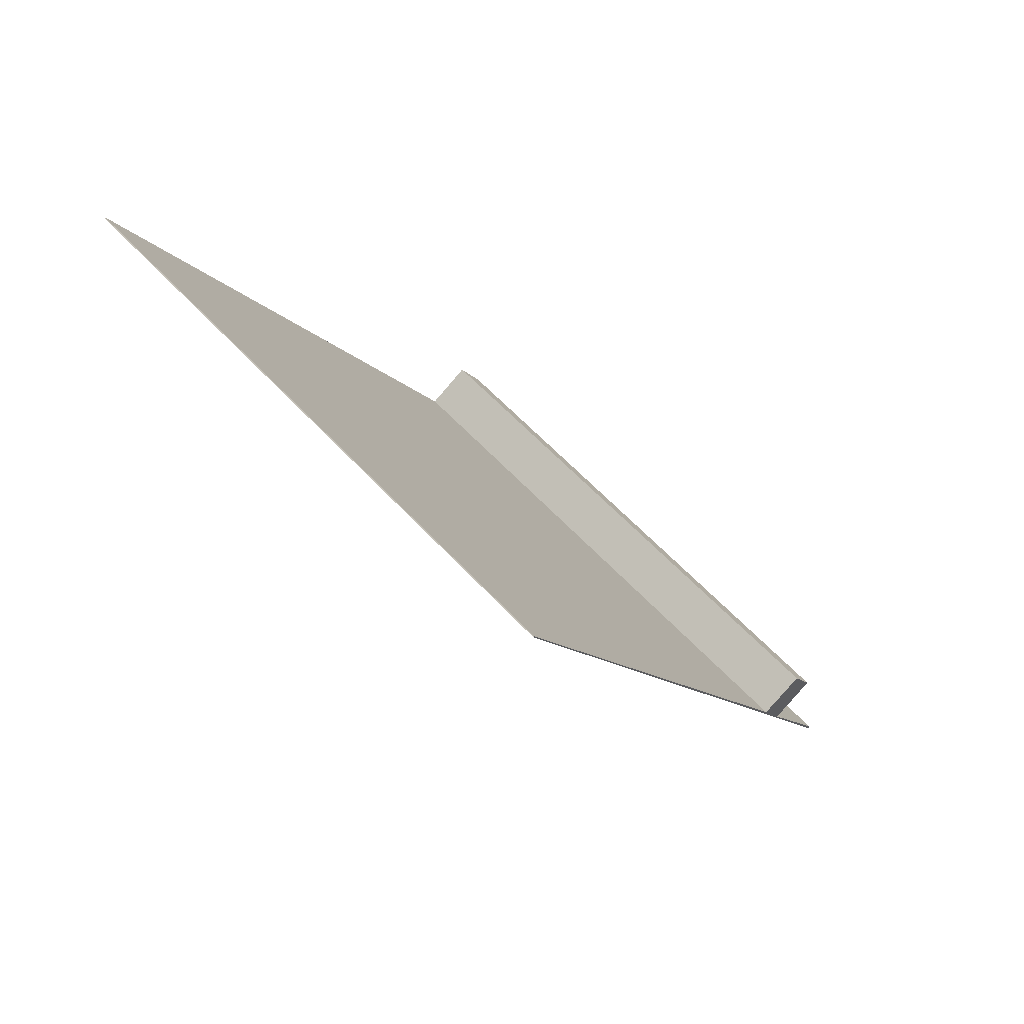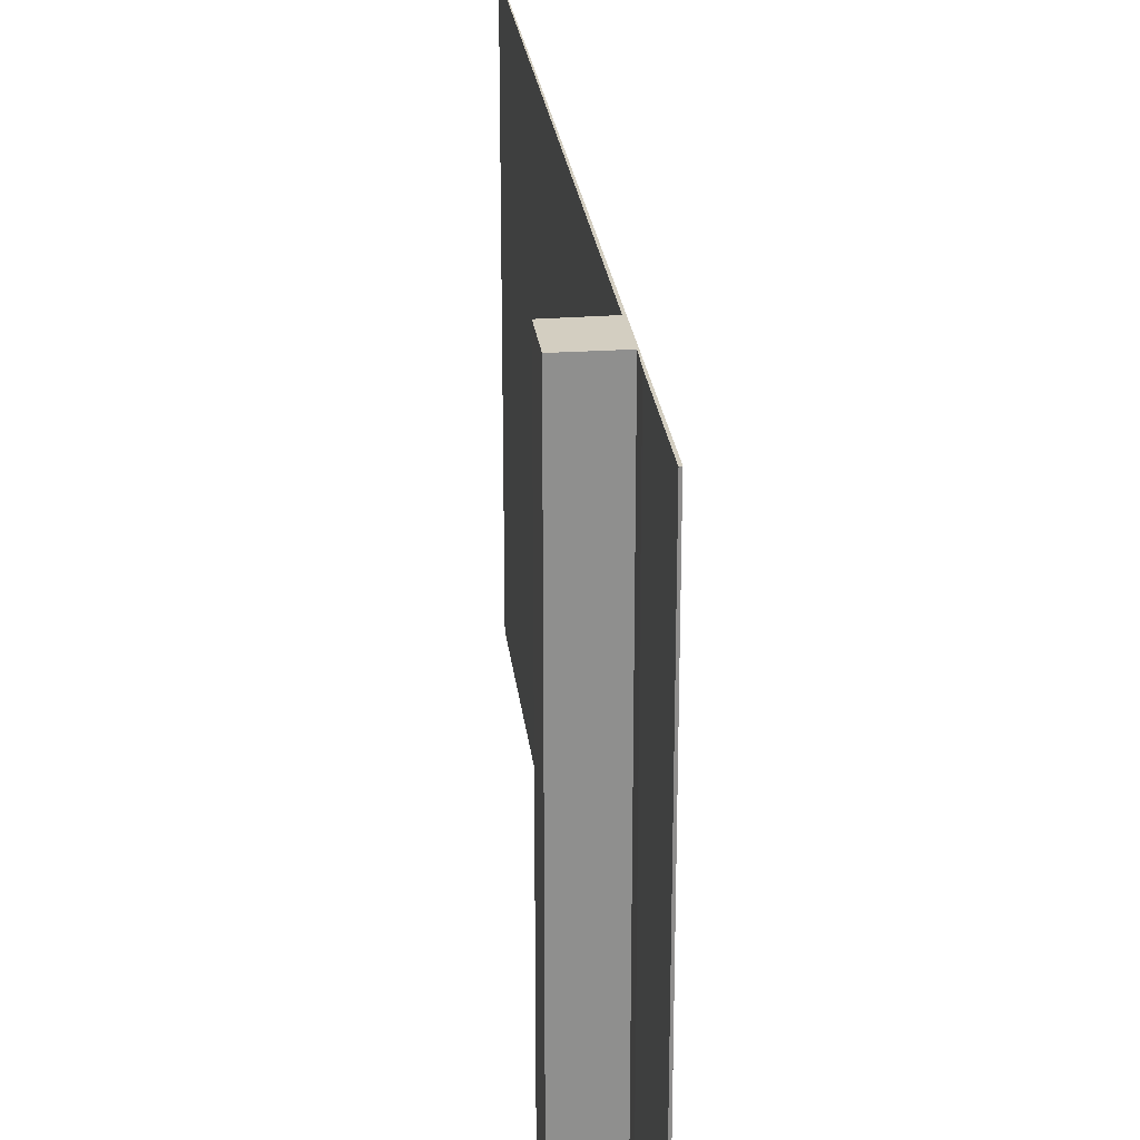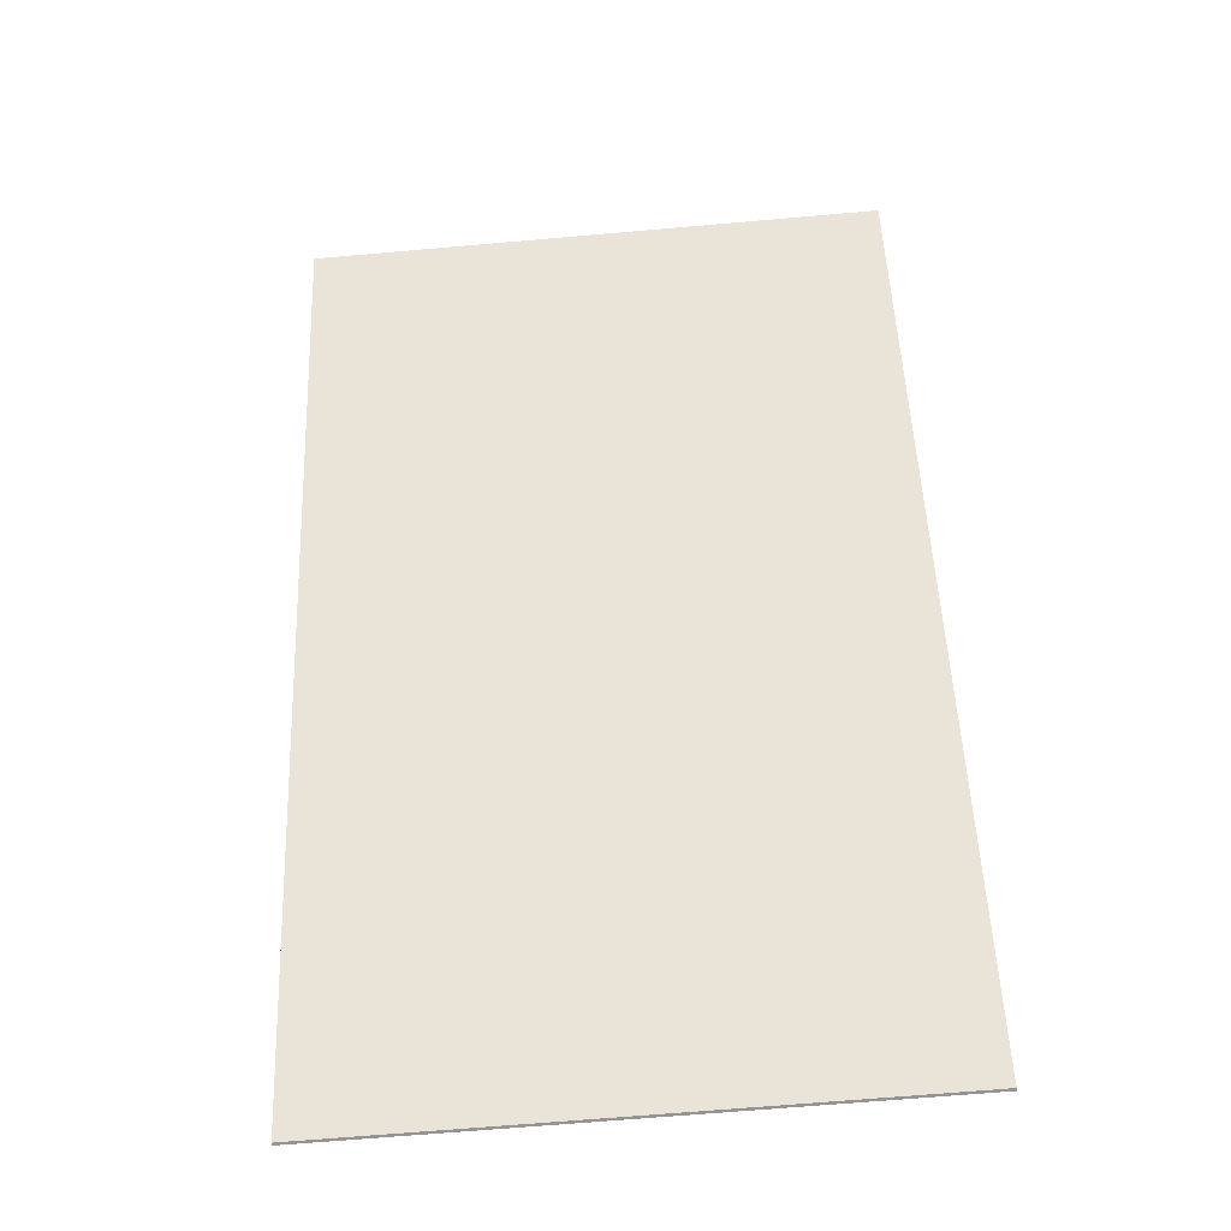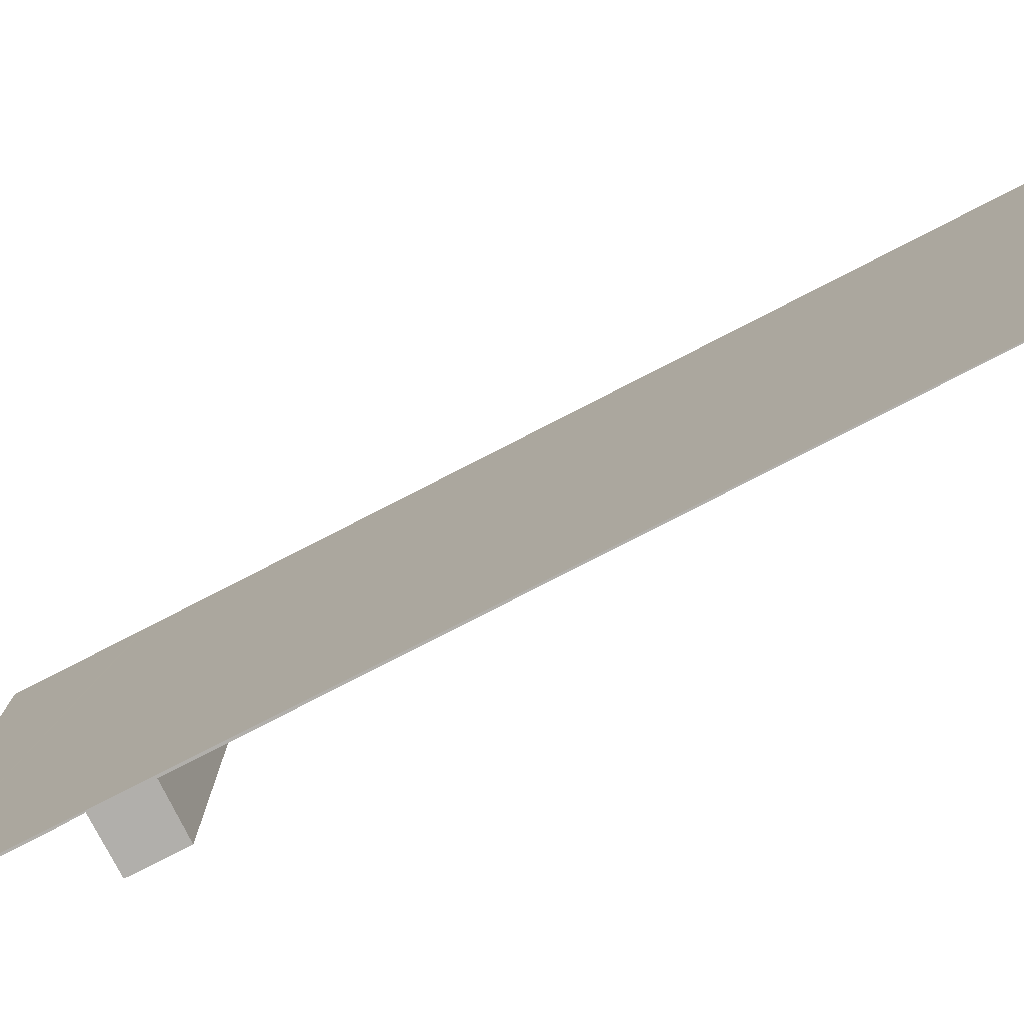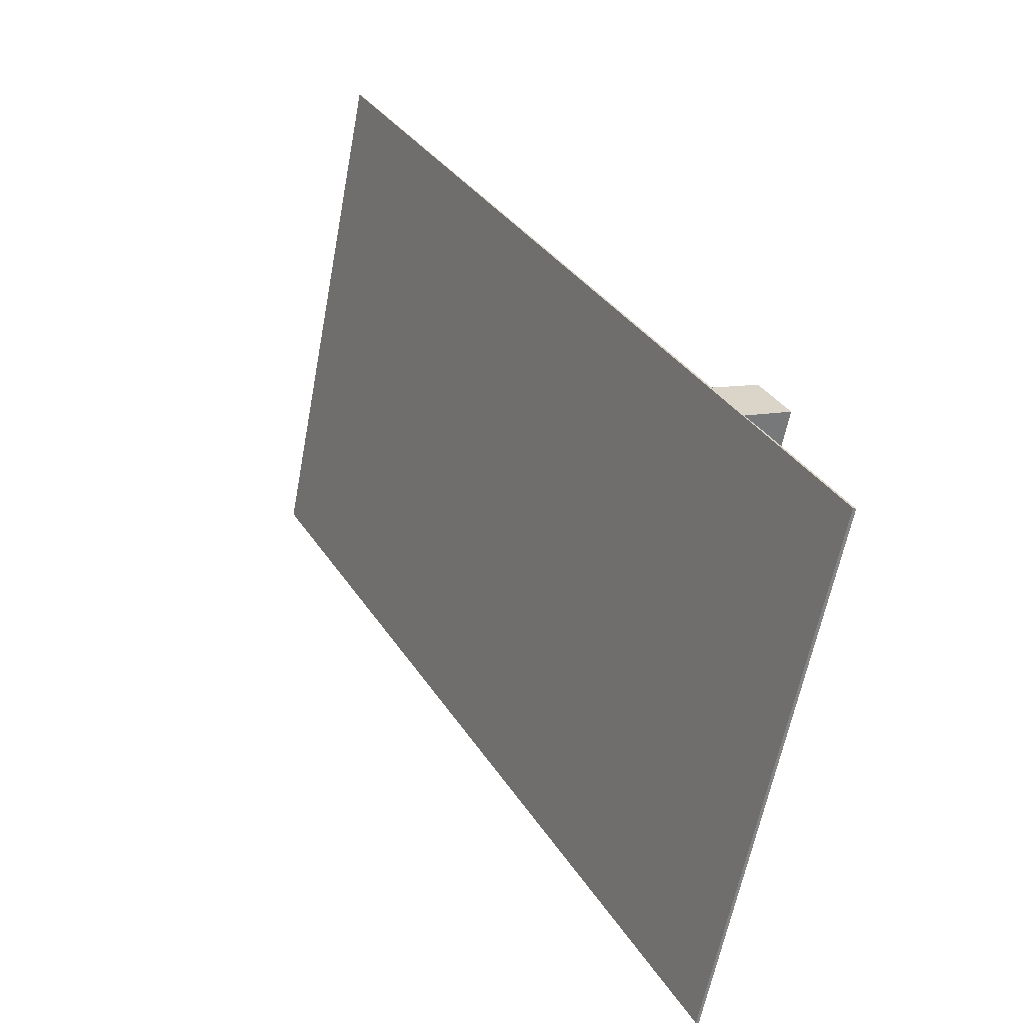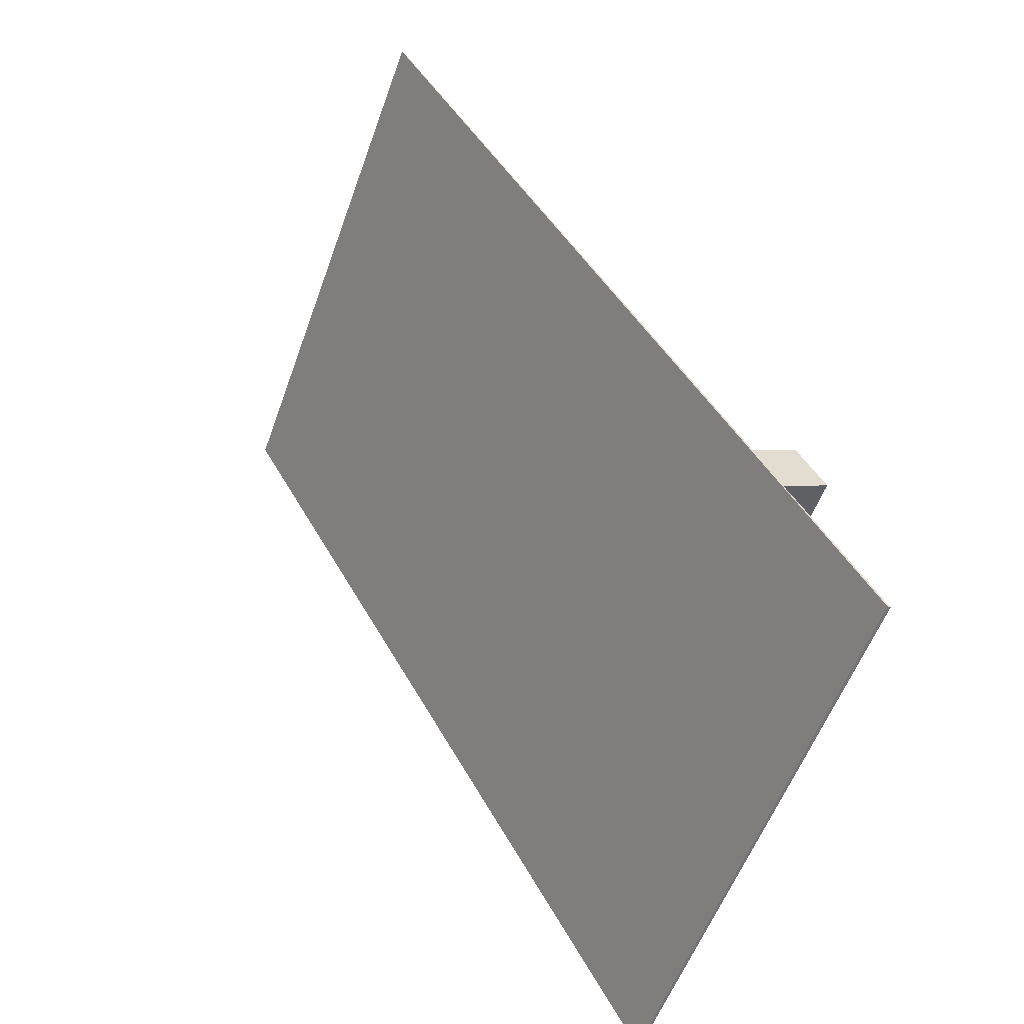
<metadata>
{"format":"obj","ext":"obj","renderer":"f3d","projection":"perspective","resolution":1024,"background":"white","views":[{"elev":59.3,"azim":-42.2,"up":"+Z"},{"elev":25.1,"azim":144.7,"up":"+Y"},{"elev":-66.9,"azim":-85.0,"up":"+Z"},{"elev":-78.3,"azim":-91.5,"up":"+Y"},{"elev":-61.4,"azim":-10.7,"up":"+Z"},{"elev":-56.3,"azim":-19.7,"up":"+Z"}]}
</metadata>
<code>
v  0.032 20.74 0.016
v  10.78 20.74 -19.69
v  0 20.74 1.27e-15
v  13.29 20.74 -24.09
v  13.18 20.74 -24.07
v  13.39 20.74 -24.46
v  14.95 20.74 -23.2
v  15.06 20.74 -23.41
v  15.88 20.74 -24.91
v  14.15 20.74 -25.84
v  14.65 20.74 -25.59
v  14.2 20.74 -25.84
v  14.75 20.74 -26.94
v  14.72 20.74 -26.74
v  14.82 20.74 -26.92
v  14.79 20.74 -27.01
v  17.13 20.74 -31.12
v  17.04 20.74 -31.12
v  14.95 1.421e-15 -23.2
v  15.88 1.525e-15 -24.91
v  15.06 1.433e-15 -23.41
v  14.2 1.582e-15 -25.84
v  14.72 1.637e-15 -26.74
v  17.13 1.905e-15 -31.12
v  14.82 1.648e-15 -26.92
v  0.032 -9.797e-19 0.016
v  13.29 1.475e-15 -24.09
v  14.65 1.567e-15 -25.59
v  17.04 1.905e-15 -31.12
v  10.78 1.206e-15 -19.69
v  0 0 0
v  14.79 1.654e-15 -27.01
v  14.15 1.582e-15 -25.84
v  14.75 1.65e-15 -26.94
v  13.39 1.498e-15 -24.46
v  13.18 1.474e-15 -24.07
g defaultobject
f 1 2 3
f 2 1 4
f 2 4 5
f 5 4 6
f 6 4 7
f 6 7 8
f 6 8 9
f 6 9 10
f 10 9 11
f 10 11 12
f 12 13 10
f 13 12 14
f 13 14 15
f 13 15 16
f 16 15 17
f 16 17 18
f 19 8 7
f 8 19 9
f 9 19 20
f 20 19 21
f 22 14 12
f 14 22 23
f 23 15 14
f 15 23 17
f 17 23 24
f 24 23 25
f 26 4 1
f 4 26 27
f 20 11 9
f 11 20 12
f 12 20 22
f 22 20 28
f 24 18 17
f 18 24 29
f 29 16 18
f 16 29 13
f 13 29 10
f 10 29 6
f 6 29 5
f 5 29 2
f 2 29 3
f 3 29 30
f 3 30 31
f 30 29 32
f 30 32 33
f 33 32 34
f 30 33 35
f 30 35 36
f 31 1 3
f 1 31 26
f 27 7 4
f 7 27 19
f 30 26 31
f 26 30 27
f 27 30 36
f 27 36 35
f 27 35 19
f 19 35 21
f 21 35 20
f 20 35 33
f 20 33 28
f 28 33 22
f 22 33 34
f 22 34 23
f 23 34 25
f 25 34 32
f 25 32 24
f 24 32 29

</code>
